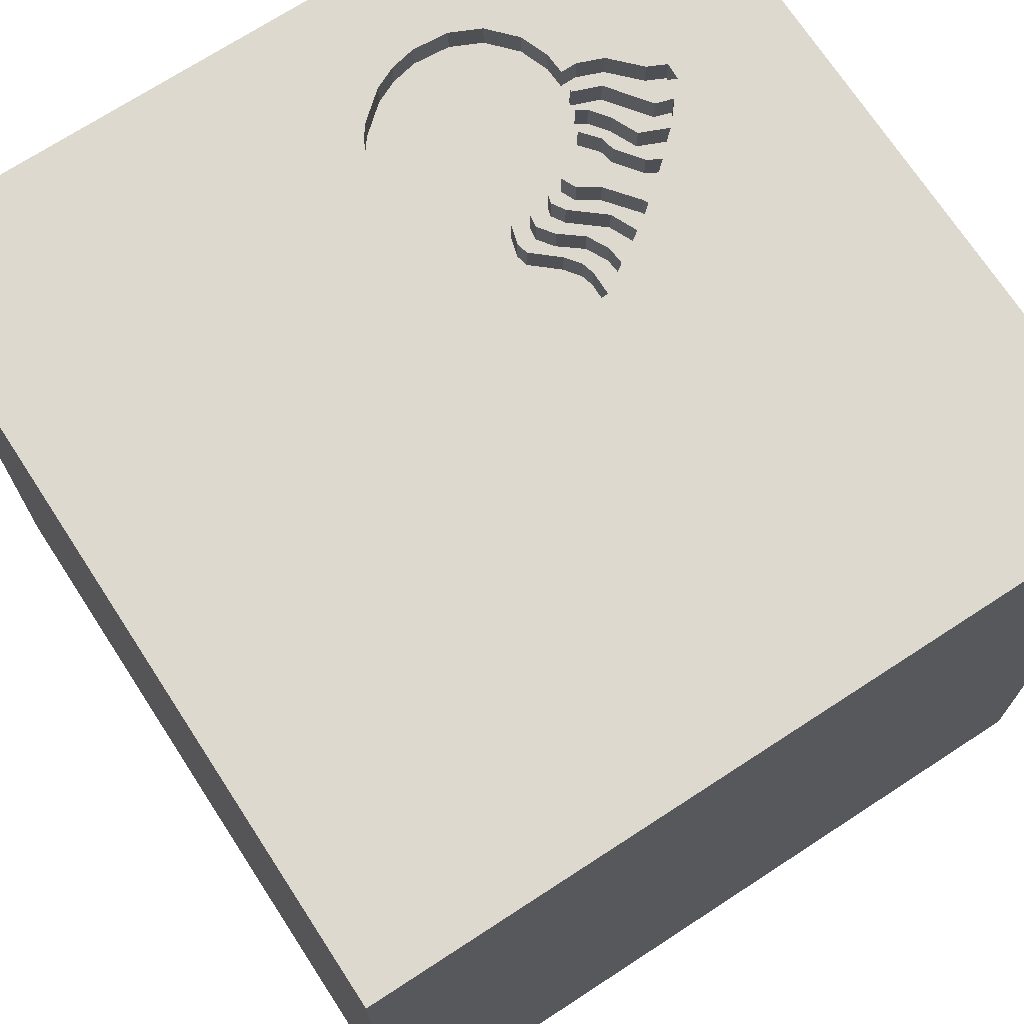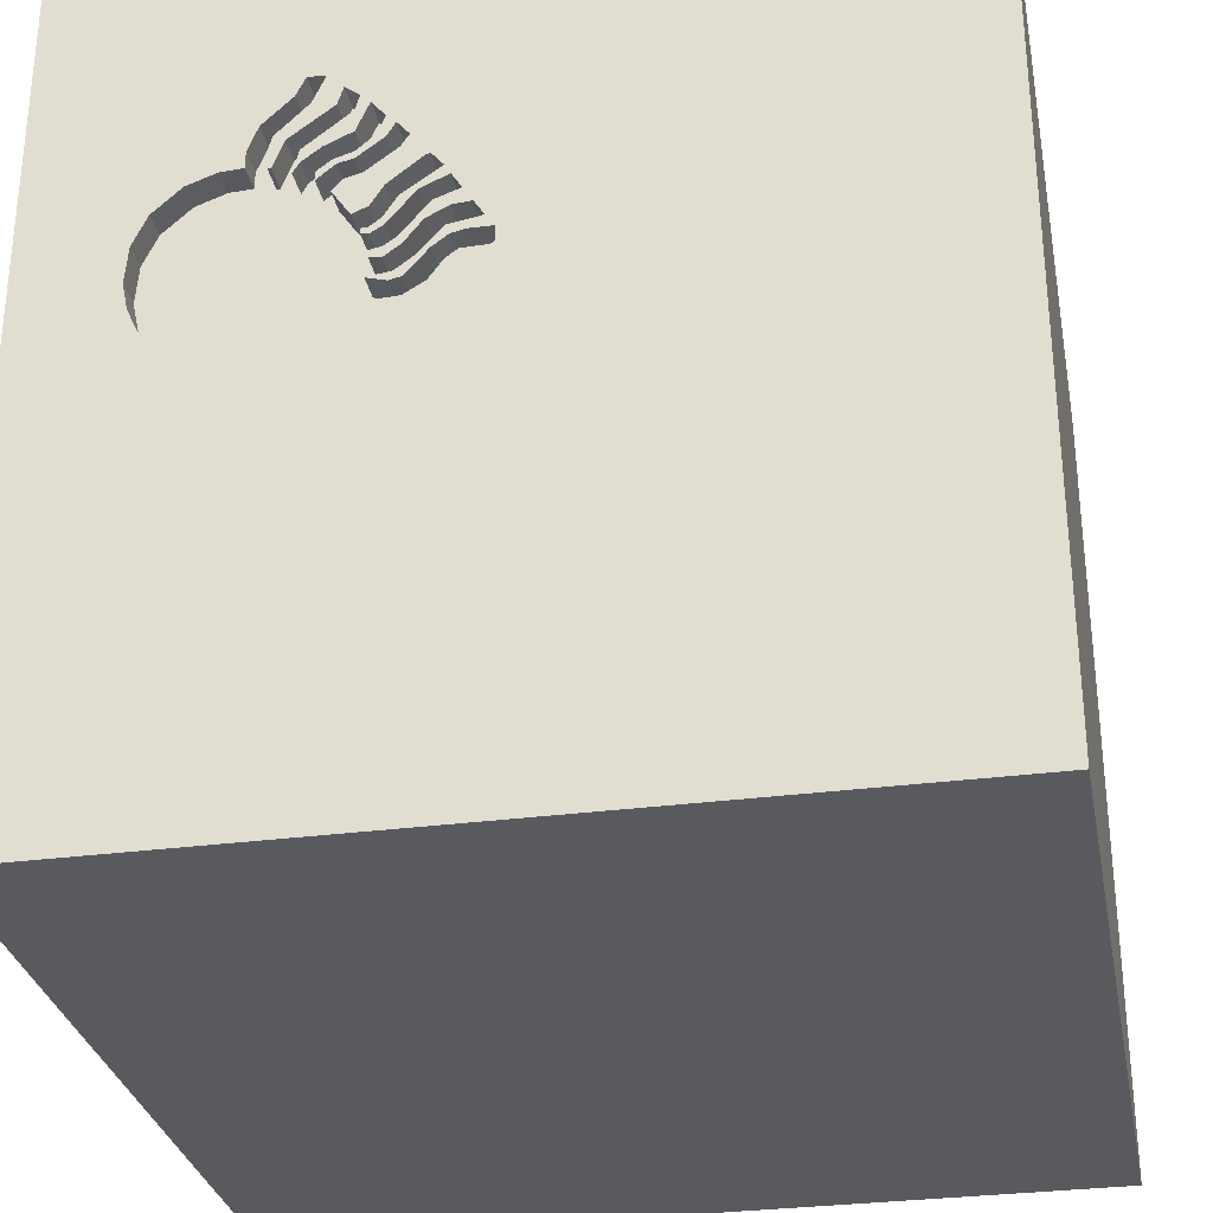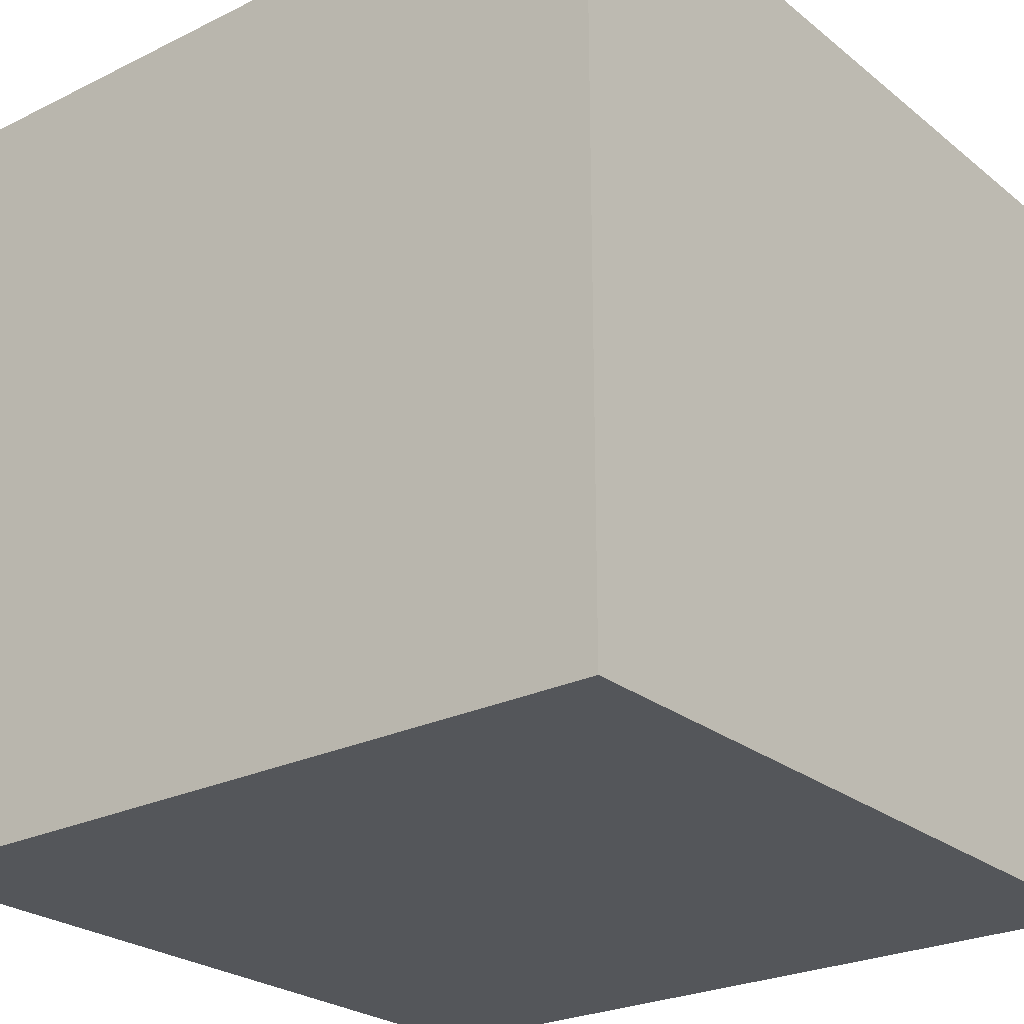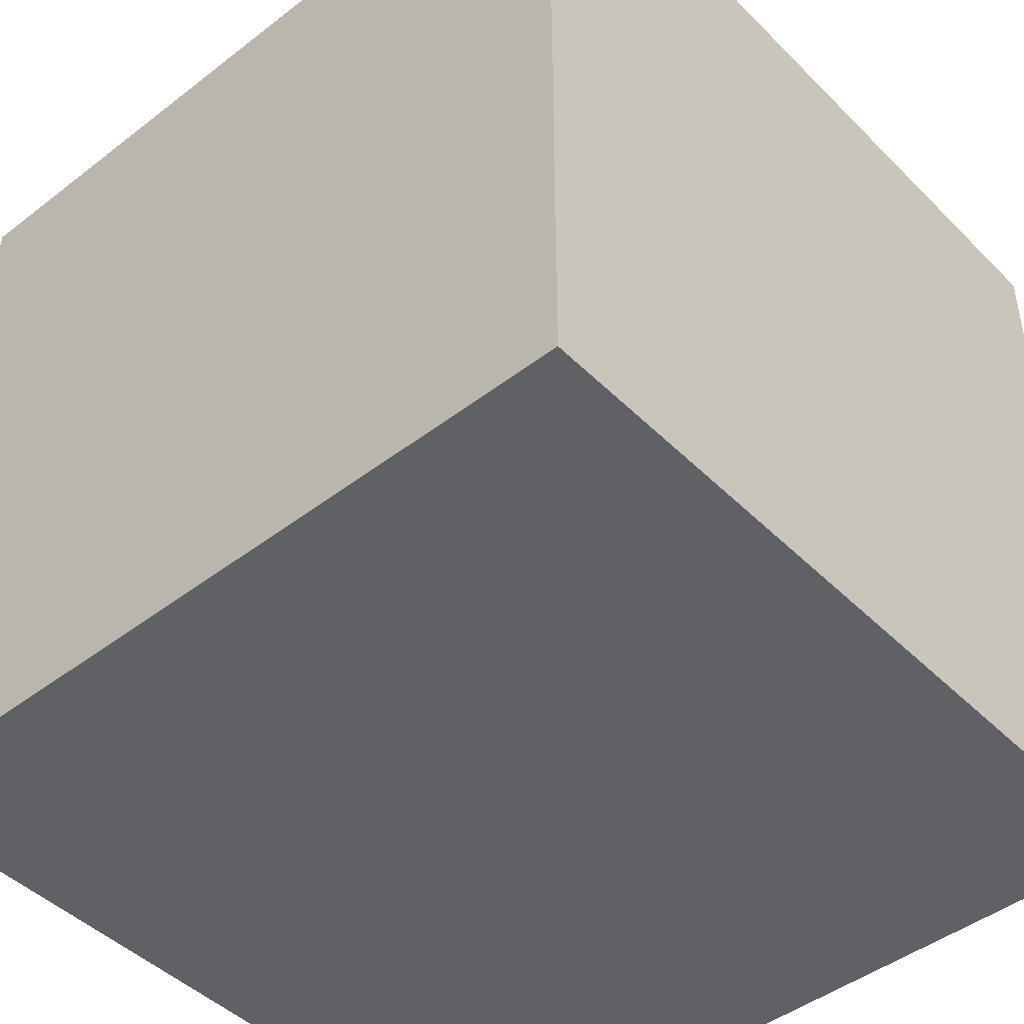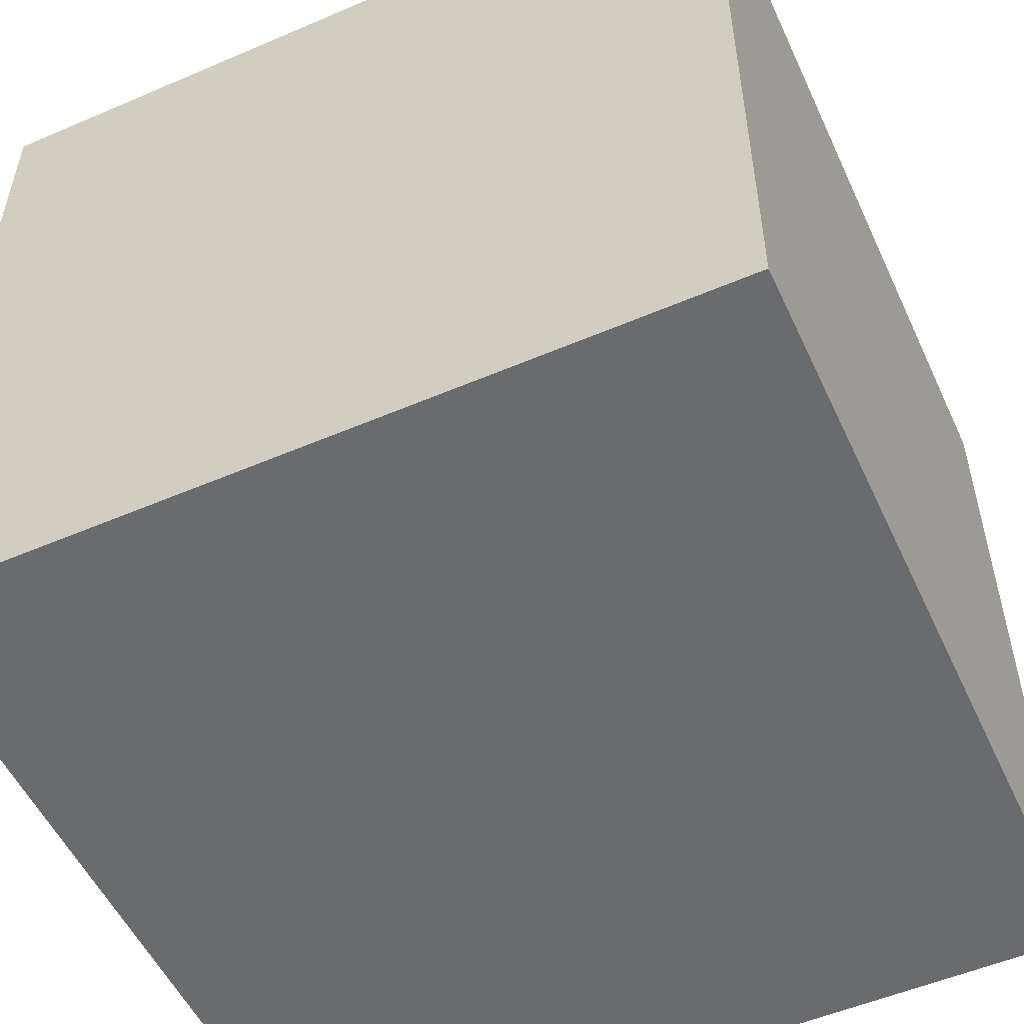
<metadata>
{"format":"obj","ext":"obj","renderer":"f3d","projection":"perspective","resolution":1024,"background":"white","views":[{"elev":71.4,"azim":-123.1,"up":"+Y"},{"elev":-30.5,"azim":-169.2,"up":"+Z"},{"elev":-25.2,"azim":-51.6,"up":"+Z"},{"elev":-45.7,"azim":131.5,"up":"+Y"},{"elev":-53.4,"azim":24.6,"up":"+Y"}]}
</metadata>
<code>
o octopus_78
v 0.036 1.5 0.3464
v 0.036 1.4 0.3464
v 0.4681 1.5 0.5012
v 0.4681 1.4 0.5012
v 0.4313 1.5 0.2044
v 0.4129 1.5 0.4484
v 0.4129 1.4 0.4484
v 0.4105 1.5 0.4227
v 0.2336 1.5 0.2342
v 0.2336 1.4 0.2342
v 0.5212 1.5 0.9397
v 0.7989 1.5 0.7798
v 0.7989 1.4 0.7798
v 1.133 1.5 0.4796
v 1.133 1.4 0.4796
v 0.5637 1.5 0.7659
v 0.2999 1.5 0.773
v 0.2999 1.4 0.773
v -0.0944 -0.02899 -1.5
v -1.5 -1.5 -1.5
v 0.5326 1.5 0.5965
v 0.5326 1.4 0.5965
v 0.6336 1.5 0.7639
v 0.4182 1.5 0.2688
v 0.4182 1.4 0.2688
v 0.5276 1.5 0.9186
v 0.4105 1.4 0.4227
v 0.5084 1.5 0.9822
v 0.3213 1.5 0.4059
v 0.3213 1.4 0.4059
v 0.9973 1.5 0.06314
v 0.9973 1.4 0.06314
v 0.1719 1.5 0.3894
v 0.1719 1.4 0.3894
v 0.8424 1.5 -0.02073
v 0.8424 1.4 -0.02073
v 1.5 -1.5 1.5
v 0.4427 0.1562 1.5
v 0.1823 -0.4818 1.5
v 0.2083 -1.5 -0.8333
v 0.4167 -1.5 0.4687
v 0.07812 -1.5 -0.2083
v 0.4948 -1.5 -0.3646
v 0.4167 0.625 1.5
v 0.3278 1.5 0.5493
v 0.3116 1.5 0.3746
v 0.2344 1.5 1.094
v 0.3152 1.5 0.5099
v 0.3059 1.5 0.258
v 0.368 1.5 0.5967
v 0.3066 1.5 0.1916
v 0.334 1.5 0.2813
v 0.3286 1.5 0.7299
v 0.4164 1.5 0.3635
v 0.4164 1.4 0.3635
v 0.3671 1.5 0.3338
v 0.2361 1.5 0.6936
v 0.4951 1.5 0.6351
v 0.4951 1.4 0.6351
v 0.6125 1.5 0.73
v 0.5306 1.5 0.7133
v 0.5306 1.4 0.7133
v -0.1562 0.4427 1.5
v 0 1.25 1.5
v -0.1042 -1.5 0.9896
v 0.03723 1.5 0.4004
v 0.7177 1.5 -0.03349
v 0.7177 1.4 -0.03349
v 0.4313 1.4 0.2044
v 0.729 1.5 0.7923
v 1.086 1.5 0.1685
v 1.086 1.4 0.1685
v 0.4651 1.5 0.7065
v 0.4651 1.4 0.7065
v 0.659 1.5 0.9704
v 0.7101 1.5 0.7287
v 0.05027 1.5 0.3359
v 0.1044 1.5 0.4993
v 0.1044 1.4 0.4993
v 1.25 -1.5 0.1562
v 1.144 1.5 0.3452
v 1.25 1.5 -0.1562
v 1.081 1.5 0.5888
v 0.3641 1.5 0.3745
v 0.441 1.5 0.5129
v 0.3066 1.4 0.1916
v 0.1375 1.5 0.5519
v 0.5805 1.5 0.6767
v 0.7182 1.5 0.7073
v 0.7182 1.4 0.7073
v 0.681 1.5 0.806
v 0.681 1.4 0.806
v 0.6024 1.5 -0.003673
v 0.2683 1.5 0.5656
v 0.7306 1.5 0.7092
v 0.4575 1.5 0.9427
v 0.4575 1.4 0.9427
v 0.6992 1.5 0.7576
v 0.1717 1.5 0.4938
v 0.1717 1.4 0.4938
v 0.4241 1.5 0.9123
v 0.4241 1.4 0.9123
v 1.144 1.4 0.3452
v 0.4792 1.5 0.09775
v 0.3641 1.4 0.3745
v 0.3427 1.5 0.8238
v 0.3427 1.4 0.8238
v 0.1851 1.5 0.3028
v -0.4167 0.07812 1.5
v -0.3906 -1.5 0.4297
v -0.4818 -1.5 -0.1823
v -1.5 -0.9896 -0.1042
v -1.5 0.1823 0.4818
v -1.5 0.4167 -0.1562
v -1.5 1.5 1.5
v -1.5 0.2083 -0.625
v -1.5 -0.1302 -1.094
v -1.5 0 -0.1562
v -1.5 -0.4427 0.1693
v -1.5 0.8333 -0.1562
v 0.2529 1.5 0.6867
v 0.2529 1.4 0.6867
v 0.72 1.5 0.9127
v 0.4356 1.5 0.6513
v 0.3724 1.5 0.7746
v 0.4378 1.5 0.4301
v 0.7987 1.5 0.7196
v 1.134 1.5 0.2977
v 0.653 1.5 0.6783
v 0.653 1.4 0.6783
v 0.3724 1.4 0.7746
v 0.4685 1.5 0.8083
v 0.8464 -1.5 -0.05208
v 0.4722 1.5 0.888
v 0.5636 1.5 1.035
v 0.4994 1.5 0.5475
v 0.5175 1.5 0.6955
v 0.4024 1.5 0.7855
v 0.4024 1.4 0.7855
v 0.05027 1.4 0.3359
v 0.3651 1.5 0.4506
v 0.3651 1.4 0.4506
v 0.4139 1.5 0.5245
v 0.4139 1.4 0.5245
v 0.0984 1.5 0.335
v 0.4104 1.5 0.3404
v 0.2281 1.4 0.5183
v 0.1423 1.5 0.3342
v 0.1423 1.4 0.3342
v 0.4675 1.5 0.7322
v 0.4675 1.4 0.7322
v 0.1317 1.5 0.4971
v 0.3733 1.5 0.2558
v 0.7188 1.5 0.8276
v 0.7188 1.4 0.8276
v 0.8783 1.5 0.716
v 0.8783 1.4 0.716
v 0.3059 1.4 0.258
v 0.1257 1.5 0.4013
v 0.1932 1.5 0.6427
v 0.1932 1.4 0.6427
v 1.5 1.5 1.5
v 0.334 1.4 0.2813
v 0.2254 1.5 0.3501
v 0.2698 1.5 0.3284
v 0.2698 1.4 0.3284
v 1.5 1.5 -1.5
v 1.5 -0.5892 0.247
v 0.3278 1.4 0.5493
v 0.3892 1.5 0.8199
v 0.6024 1.4 -0.003672
v 0.2281 1.5 0.5183
v -1.5 -1.5 1.5
v -1.5 1.5 -1.5
v 0.4685 1.4 0.8083
v 0.4722 1.4 0.888
v 0.9333 1.5 0.6959
v 0.6422 1.5 0.6972
v 0.5637 1.4 0.7659
v 0.949 1.4 0.02725
v 0.3671 1.4 0.3338
v 0.7306 1.4 0.7092
v 0.06866 1.5 0.4432
v 0.5546 1.5 0.6957
v -0.3125 1.055 1.5
v 0.3801 1.5 0.187
v 0.3801 1.4 0.187
v 0.4792 1.4 0.09775
v 0.3272 1.5 0.2533
v 0.1375 1.4 0.5519
v 0.3101 1.5 0.3757
v 0.3101 1.4 0.3757
v 0.376 1.5 0.8543
v 0.376 1.4 0.8543
v 0.3516 1.5 0.512
v 0.2683 1.4 0.5656
v 0.9823 1.5 0.6781
v 0.9823 1.4 0.6781
v 0.1851 1.4 0.3028
v 1.124 1.5 0.2503
v 1.124 1.4 0.2503
v 0.2624 1.5 0.3077
v 0.5276 1.4 0.9186
v 0.6071 1.5 0.9371
v 1.5 -1.5 -1.5
v 0.6264 1.5 1.038
v 0.5175 1.4 0.6955
v 0.4104 1.4 0.3404
v 0.5826 1.5 0.6422
v 0.5826 1.4 0.6422
v 1.081 1.4 0.5888
v 0.6314 1.5 0.7161
v 0.6314 1.4 0.7161
v 0.5805 1.4 0.6767
v 0.6336 1.4 0.7639
v 0.5213 1.5 0.05038
v 0.6264 1.4 1.038
v 0.3286 1.4 0.7299
v 0.3485 1.5 0.2487
v 0.3485 1.4 0.2487
v 0.4386 1.5 0.446
v 0.4386 1.4 0.446
v 0.2361 1.4 0.6936
v 0.949 1.5 0.02725
v 0.1732 1.5 0.608
v 0.1732 1.4 0.608
v 0.7626 1.5 0.8723
v 0.7626 1.4 0.8723
v 0.1857 1.5 0.4231
v 0.2473 1.5 0.4547
v 0.2473 1.4 0.4547
v 0.659 1.4 0.9704
v 0.2254 1.4 0.3501
v 0.4552 1.5 0.151
v 0.6071 1.4 0.9371
v 0.5636 1.4 1.035
v 0.739 1.5 0.7579
v 0.739 1.4 0.7579
v 0.5084 1.4 0.9822
v 0.1257 1.4 0.4013
v 0.9375 1.5 0.7292
v 0.4378 1.4 0.4301
v 0.1857 1.4 0.4231
v 0.4356 1.4 0.6513
v 0.368 1.4 0.5967
v 0.3736 1.5 0.4772
v 0.3736 1.4 0.4772
v 0.06866 1.4 0.4432
v 0.5213 1.4 0.05038
v 0.3933 1.5 0.4628
v 0.03723 1.4 0.4004
v 0.7987 1.4 0.7196
f 173 65 37
f 173 112 20
f 119 112 173
f 173 110 65
f 173 109 115
f 115 113 173
f 173 111 110
f 37 39 173
f 20 111 173
f 113 119 173
f 119 20 112
f 65 41 37
f 39 109 173
f 113 118 119
f 110 41 65
f 111 42 110
f 39 38 109
f 118 20 119
f 63 115 109
f 113 114 118
f 42 41 110
f 38 63 109
f 118 116 20
f 63 185 115
f 115 114 113
f 42 133 41
f 41 133 37
f 37 38 39
f 115 120 114
f 20 42 111
f 114 116 118
f 20 40 42
f 116 117 20
f 43 133 42
f 37 162 38
f 38 44 63
f 133 80 37
f 115 174 120
f 116 174 117
f 40 43 42
f 63 162 185
f 120 116 114
f 20 205 40
f 44 162 63
f 162 64 185
f 120 174 116
f 38 162 44
f 64 115 185
f 40 205 43
f 205 133 43
f 162 37 168
f 66 174 115
f 133 205 80
f 87 66 115
f 174 66 1
f 77 145 174
f 174 1 77
f 174 20 117
f 162 115 64
f 66 87 78
f 183 229 159
f 183 159 66
f 78 183 66
f 205 37 80
f 115 94 225
f 115 225 87
f 78 87 152
f 165 202 164
f 165 164 33
f 33 159 229
f 33 229 165
f 145 148 108
f 17 53 115
f 115 47 17
f 45 48 94
f 160 45 94
f 53 50 121
f 160 94 115
f 57 160 115
f 53 121 57
f 115 53 57
f 172 29 46
f 99 152 87
f 99 87 172
f 46 191 230
f 172 46 230
f 172 230 99
f 202 165 52
f 52 49 202
f 174 145 108
f 9 51 174
f 174 108 9
f 135 47 115
f 47 28 96
f 193 170 138
f 106 17 47
f 47 193 138
f 138 150 125
f 125 106 47
f 125 47 138
f 195 48 45
f 136 3 143
f 53 136 143
f 143 50 53
f 84 54 146
f 46 29 84
f 146 56 46
f 84 146 46
f 189 49 52
f 153 219 189
f 52 153 189
f 234 104 174
f 174 51 186
f 5 234 174
f 174 186 5
f 135 115 162
f 28 47 135
f 135 11 28
f 101 193 47
f 101 47 96
f 134 16 132
f 101 96 134
f 134 132 101
f 58 21 136
f 136 53 124
f 124 58 136
f 73 125 150
f 73 150 61
f 61 137 73
f 246 250 6
f 48 195 246
f 126 8 48
f 6 221 126
f 48 246 6
f 126 48 6
f 3 85 143
f 52 24 153
f 216 93 174
f 174 104 216
f 167 174 93
f 19 205 20
f 168 37 205
f 135 204 11
f 134 23 60
f 60 16 134
f 88 209 137
f 137 61 184
f 184 88 137
f 48 8 141
f 19 20 174
f 75 206 123
f 70 76 98
f 70 98 91
f 91 26 11
f 70 91 11
f 204 154 70
f 11 204 70
f 212 60 23
f 129 178 212
f 23 129 212
f 167 93 67
f 162 206 135
f 241 127 12
f 123 206 241
f 227 123 241
f 241 12 227
f 76 70 237
f 76 237 95
f 35 167 67
f 167 162 168
f 241 206 162
f 241 177 156
f 241 156 127
f 76 95 89
f 167 35 224
f 83 241 162
f 197 177 241
f 241 83 197
f 31 82 167
f 167 224 31
f 31 71 82
f 128 81 82
f 82 71 200
f 82 200 128
f 174 167 19
f 162 14 83
f 167 14 162
f 82 81 14
f 167 205 19
f 167 168 205
f 167 82 14
f 188 69 249
f 69 188 234
f 234 5 69
f 216 104 188
f 188 249 216
f 69 171 249
f 104 234 188
f 5 186 69
f 69 68 171
f 249 171 216
f 187 69 186
f 69 36 68
f 171 68 93
f 93 216 171
f 187 25 69
f 25 36 69
f 68 36 35
f 35 67 68
f 67 93 68
f 187 220 25
f 86 187 186
f 186 51 86
f 242 36 25
f 220 187 86
f 153 24 25
f 25 220 153
f 51 9 86
f 180 36 242
f 242 25 55
f 36 180 224
f 224 35 36
f 158 220 86
f 220 219 153
f 24 52 25
f 10 86 9
f 242 32 180
f 55 27 242
f 25 208 55
f 189 219 220
f 220 158 189
f 10 158 86
f 163 25 52
f 9 108 10
f 4 32 242
f 31 224 180
f 180 32 31
f 105 27 55
f 8 126 242
f 242 27 8
f 208 25 181
f 146 54 55
f 55 208 146
f 49 189 158
f 158 10 233
f 163 181 25
f 199 10 108
f 72 32 4
f 4 242 222
f 27 105 142
f 105 55 84
f 56 146 208
f 208 181 56
f 54 84 55
f 202 49 158
f 158 233 202
f 199 233 10
f 163 166 181
f 166 163 52
f 52 165 166
f 32 72 31
f 130 72 4
f 222 144 4
f 126 221 222
f 222 242 126
f 141 8 27
f 27 142 141
f 105 30 142
f 84 29 105
f 233 164 202
f 199 149 233
f 181 166 192
f 165 229 166
f 108 148 149
f 149 199 108
f 71 31 72
f 130 201 72
f 22 130 4
f 7 144 222
f 85 3 4
f 4 144 85
f 221 6 222
f 30 105 29
f 30 147 142
f 46 56 181
f 181 192 46
f 233 34 164
f 149 34 233
f 166 231 192
f 243 166 229
f 149 148 145
f 72 201 71
f 103 201 130
f 22 210 130
f 22 4 136
f 136 21 22
f 7 247 144
f 7 222 6
f 143 85 144
f 4 3 136
f 48 141 142
f 142 196 48
f 29 172 30
f 147 30 172
f 142 147 196
f 192 191 46
f 33 164 34
f 149 240 34
f 231 166 243
f 192 231 191
f 140 149 145
f 145 77 140
f 200 71 201
f 128 200 201
f 201 103 128
f 130 15 103
f 22 59 210
f 210 214 130
f 21 58 22
f 250 246 247
f 247 7 250
f 247 169 144
f 6 250 7
f 50 143 144
f 144 245 50
f 196 94 48
f 196 147 226
f 34 240 33
f 140 240 149
f 231 243 100
f 230 191 231
f 248 243 229
f 229 183 248
f 128 103 81
f 182 15 130
f 14 81 103
f 103 15 14
f 59 22 58
f 207 210 59
f 214 210 88
f 214 213 130
f 246 195 247
f 169 247 195
f 195 45 169
f 169 245 144
f 196 226 94
f 172 87 190
f 190 147 172
f 190 226 147
f 159 33 240
f 251 240 140
f 99 230 231
f 231 100 99
f 243 79 100
f 248 79 243
f 77 1 2
f 2 140 77
f 15 182 252
f 90 182 130
f 58 124 59
f 137 209 210
f 210 207 137
f 59 74 207
f 209 88 210
f 88 184 214
f 214 179 213
f 178 129 130
f 130 213 178
f 45 160 169
f 122 245 169
f 245 122 50
f 225 94 226
f 87 225 226
f 226 190 87
f 240 251 159
f 140 2 251
f 152 99 100
f 100 79 152
f 79 248 183
f 183 78 79
f 211 15 252
f 182 238 252
f 182 90 95
f 90 130 215
f 15 211 14
f 244 59 124
f 244 74 59
f 73 137 207
f 207 74 73
f 62 214 184
f 184 61 62
f 62 179 214
f 213 179 60
f 60 212 213
f 212 178 213
f 129 23 130
f 161 169 160
f 122 169 161
f 121 50 122
f 66 159 251
f 251 2 1
f 1 66 251
f 79 78 152
f 198 211 252
f 95 237 238
f 238 182 95
f 252 238 13
f 89 95 90
f 92 90 215
f 215 130 23
f 83 14 211
f 74 244 131
f 179 62 151
f 16 60 179
f 160 57 161
f 223 122 161
f 122 223 121
f 211 198 83
f 157 198 252
f 238 237 70
f 252 13 12
f 12 127 252
f 155 13 238
f 90 92 98
f 76 89 90
f 98 76 90
f 215 203 92
f 23 134 215
f 218 244 124
f 124 53 218
f 74 131 125
f 125 73 74
f 218 131 244
f 151 62 61
f 61 150 151
f 179 151 175
f 179 175 16
f 223 161 57
f 57 121 223
f 197 83 198
f 198 157 177
f 177 197 198
f 157 252 156
f 70 154 155
f 155 238 70
f 127 156 252
f 228 13 155
f 92 91 98
f 203 215 176
f 26 91 92
f 92 203 26
f 176 215 134
f 53 17 218
f 131 218 18
f 150 138 151
f 139 175 151
f 132 16 175
f 156 177 157
f 154 204 155
f 13 228 12
f 228 155 232
f 97 203 176
f 134 96 176
f 18 218 17
f 131 107 125
f 18 107 131
f 139 151 138
f 175 139 194
f 175 102 132
f 235 155 204
f 227 12 228
f 228 232 123
f 123 227 228
f 155 235 232
f 97 239 203
f 97 176 96
f 203 239 11
f 11 26 203
f 106 125 107
f 17 106 107
f 107 18 17
f 138 170 139
f 175 194 102
f 170 193 194
f 194 139 170
f 101 132 102
f 75 123 232
f 235 217 232
f 239 97 28
f 96 28 97
f 28 11 239
f 102 194 101
f 193 101 194
f 204 135 236
f 236 235 204
f 232 217 75
f 236 217 235
f 135 206 236
f 206 75 217
f 217 236 206

</code>
